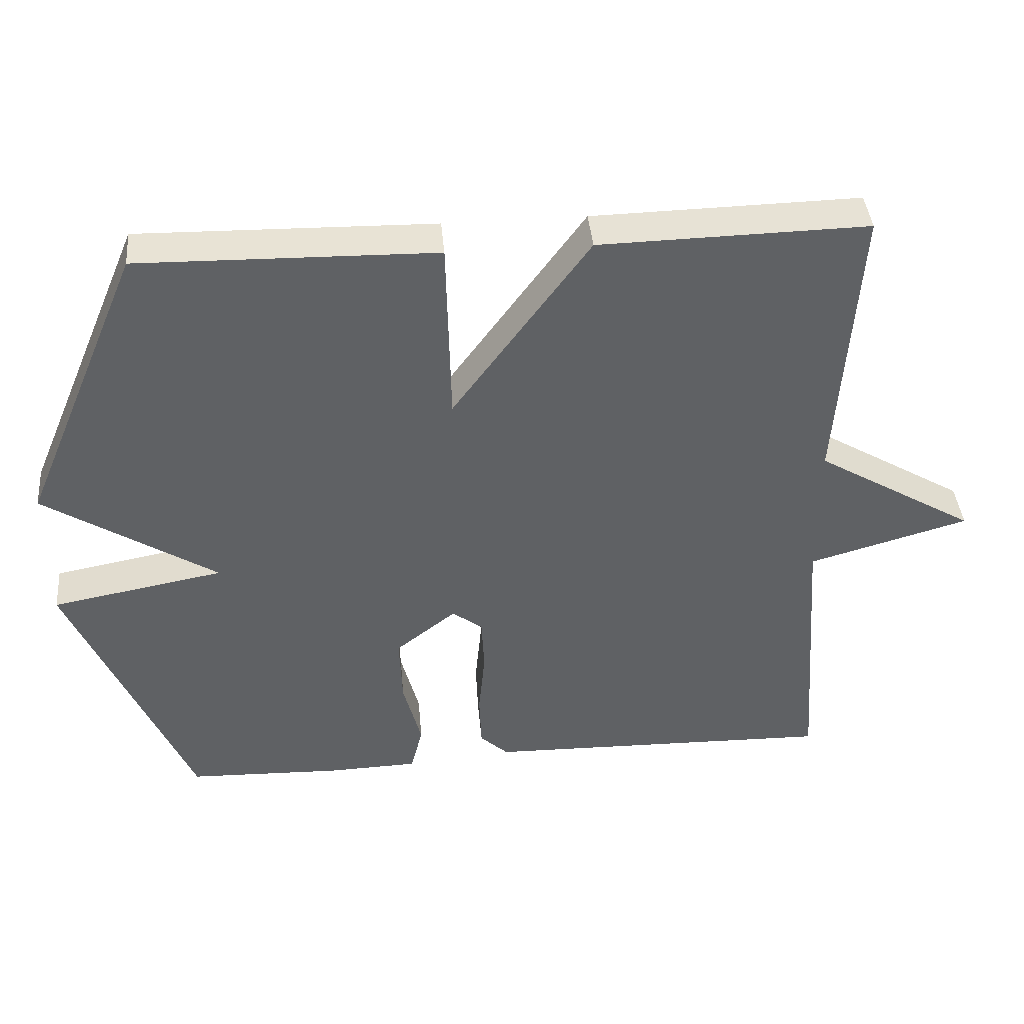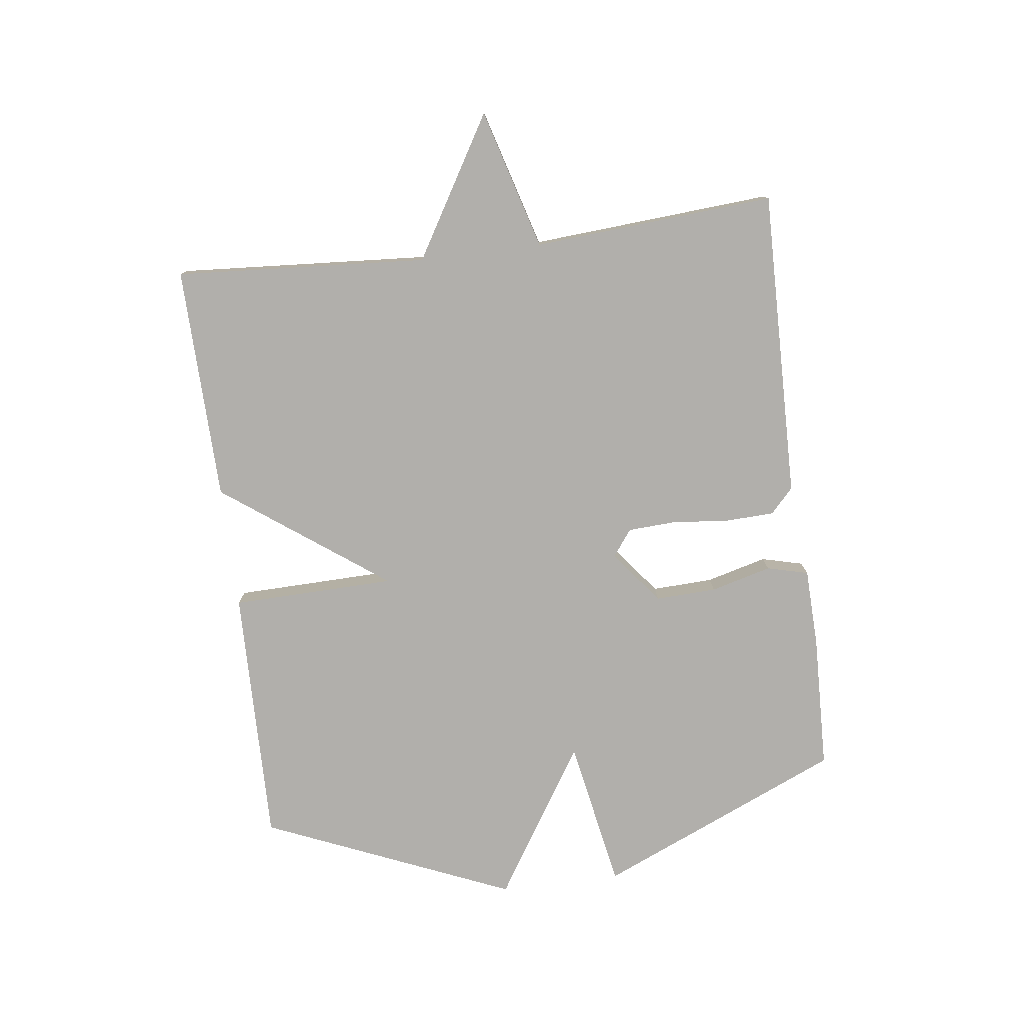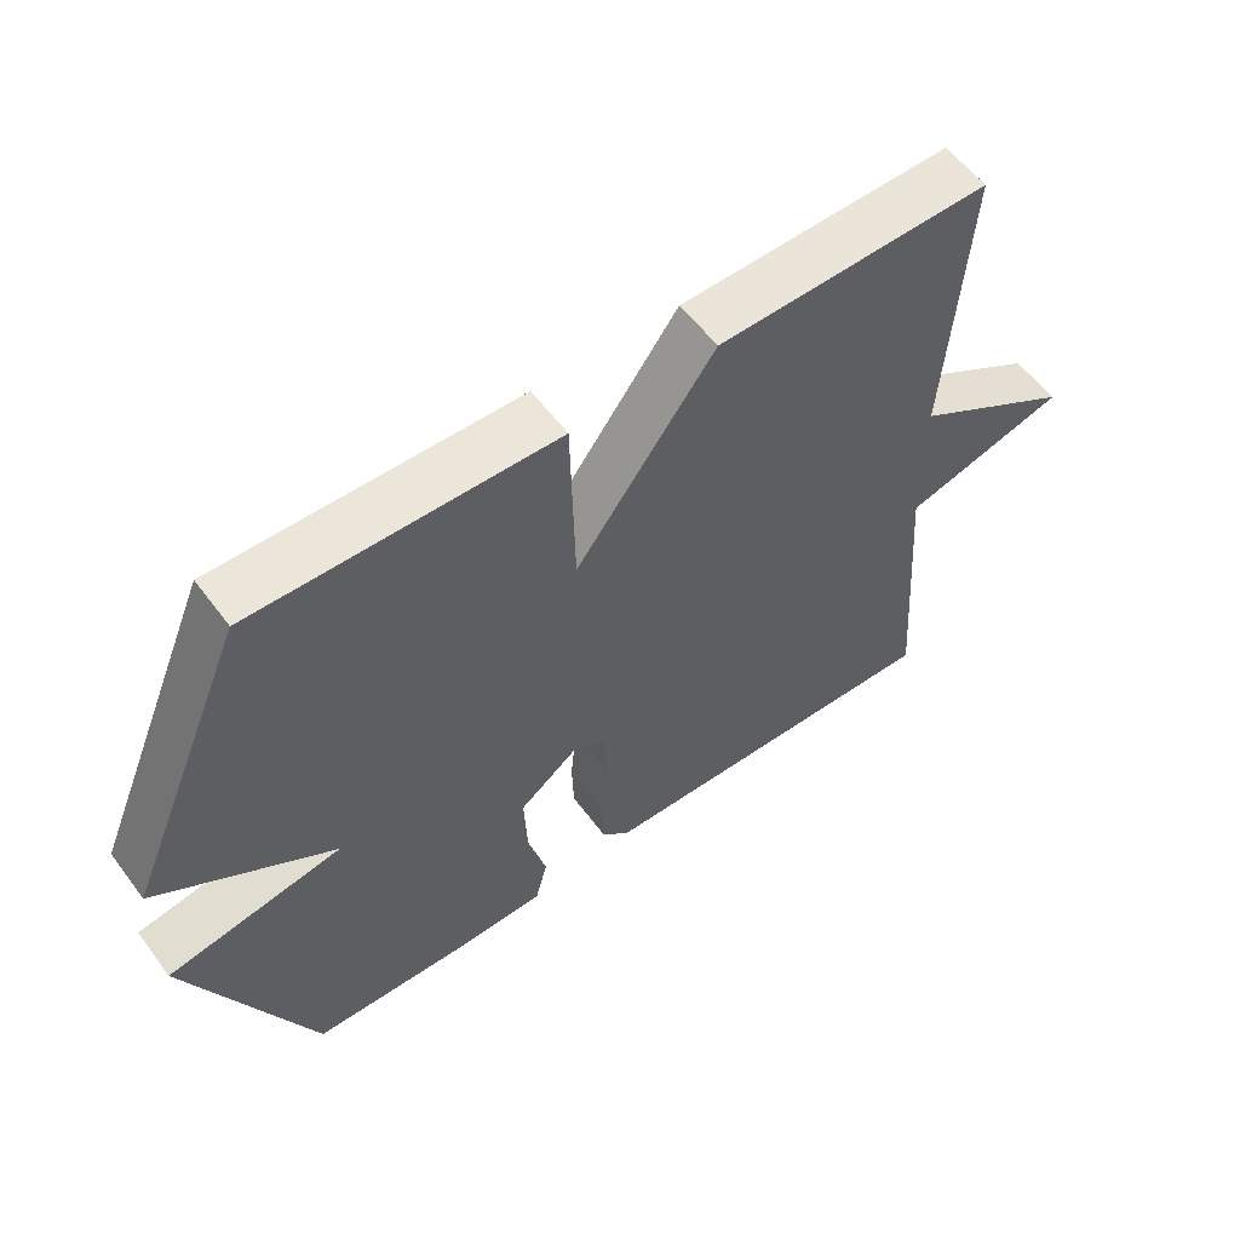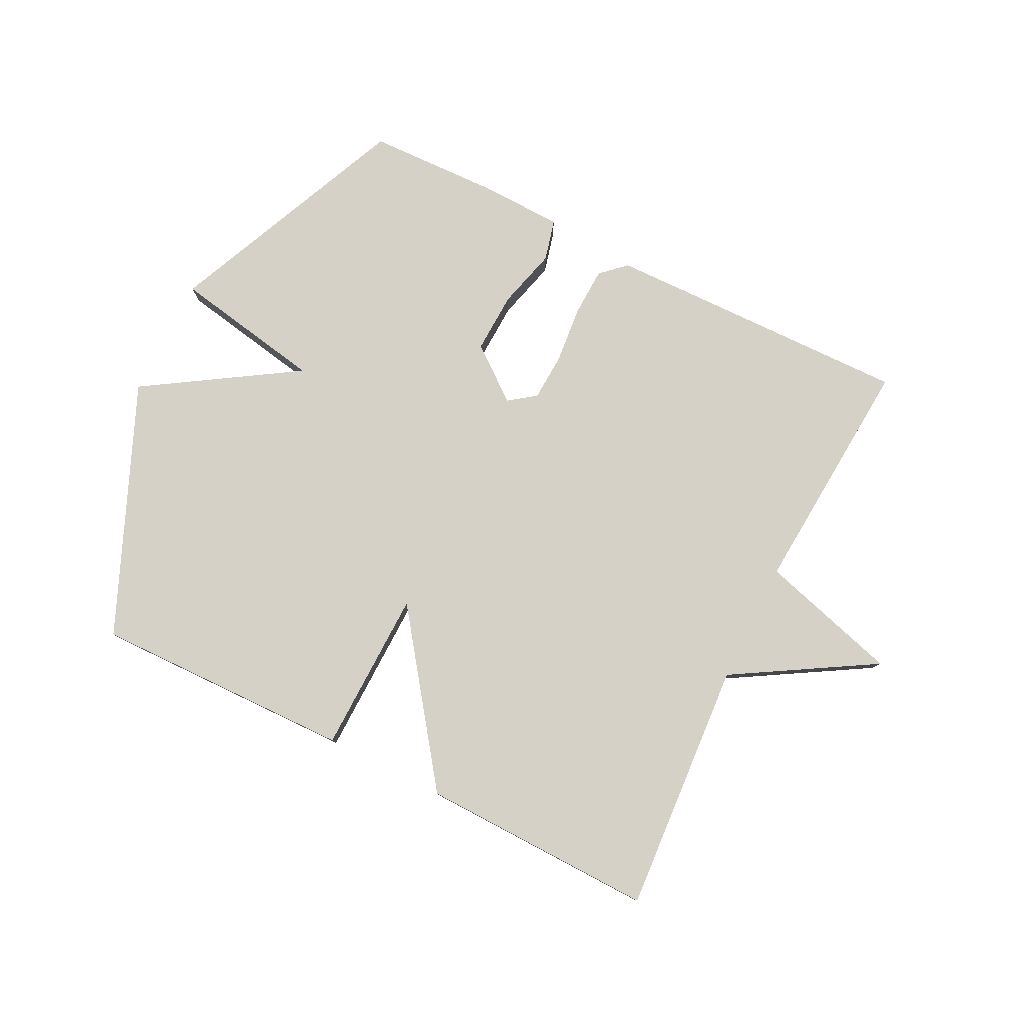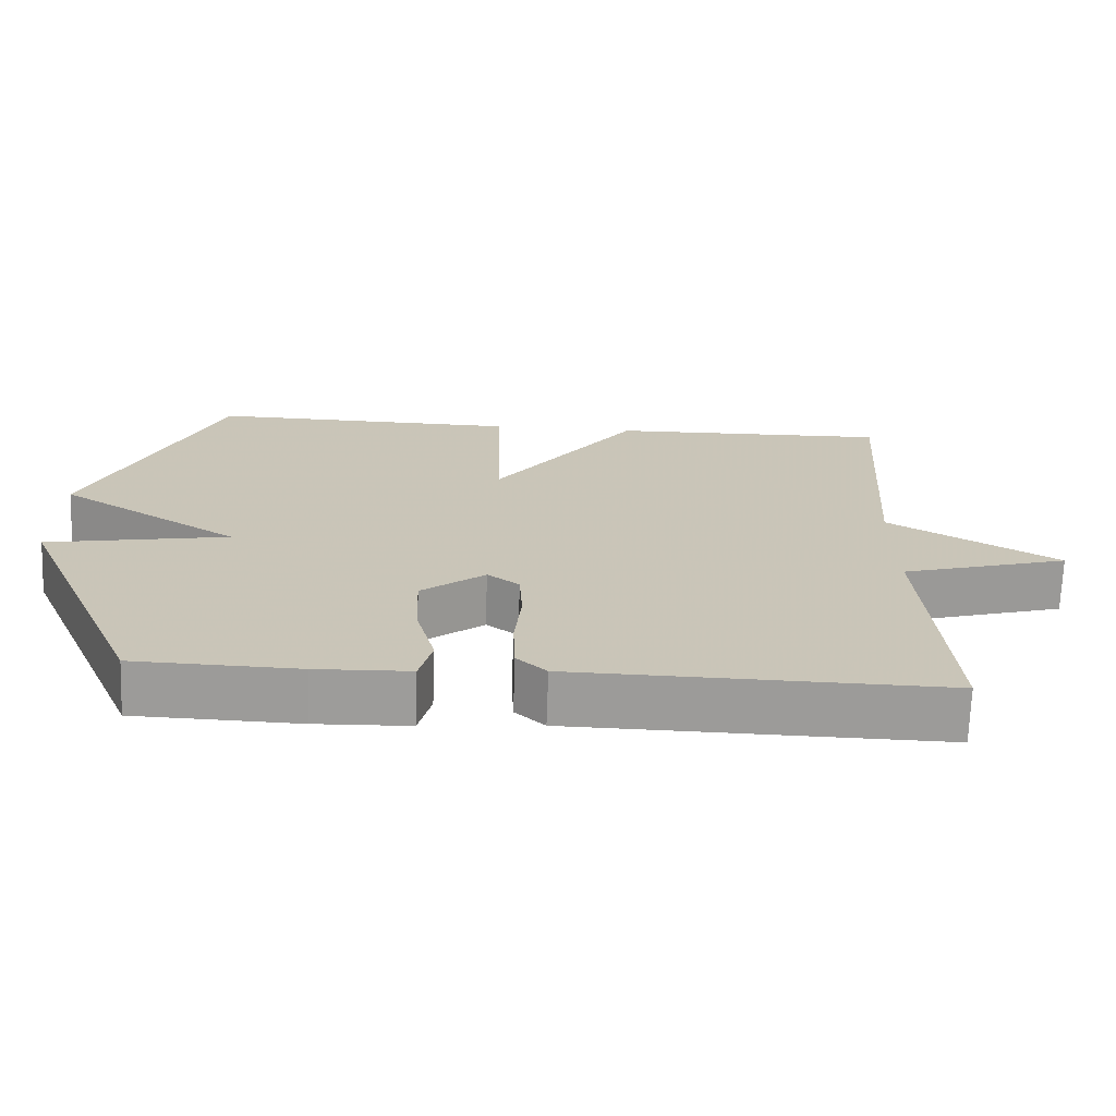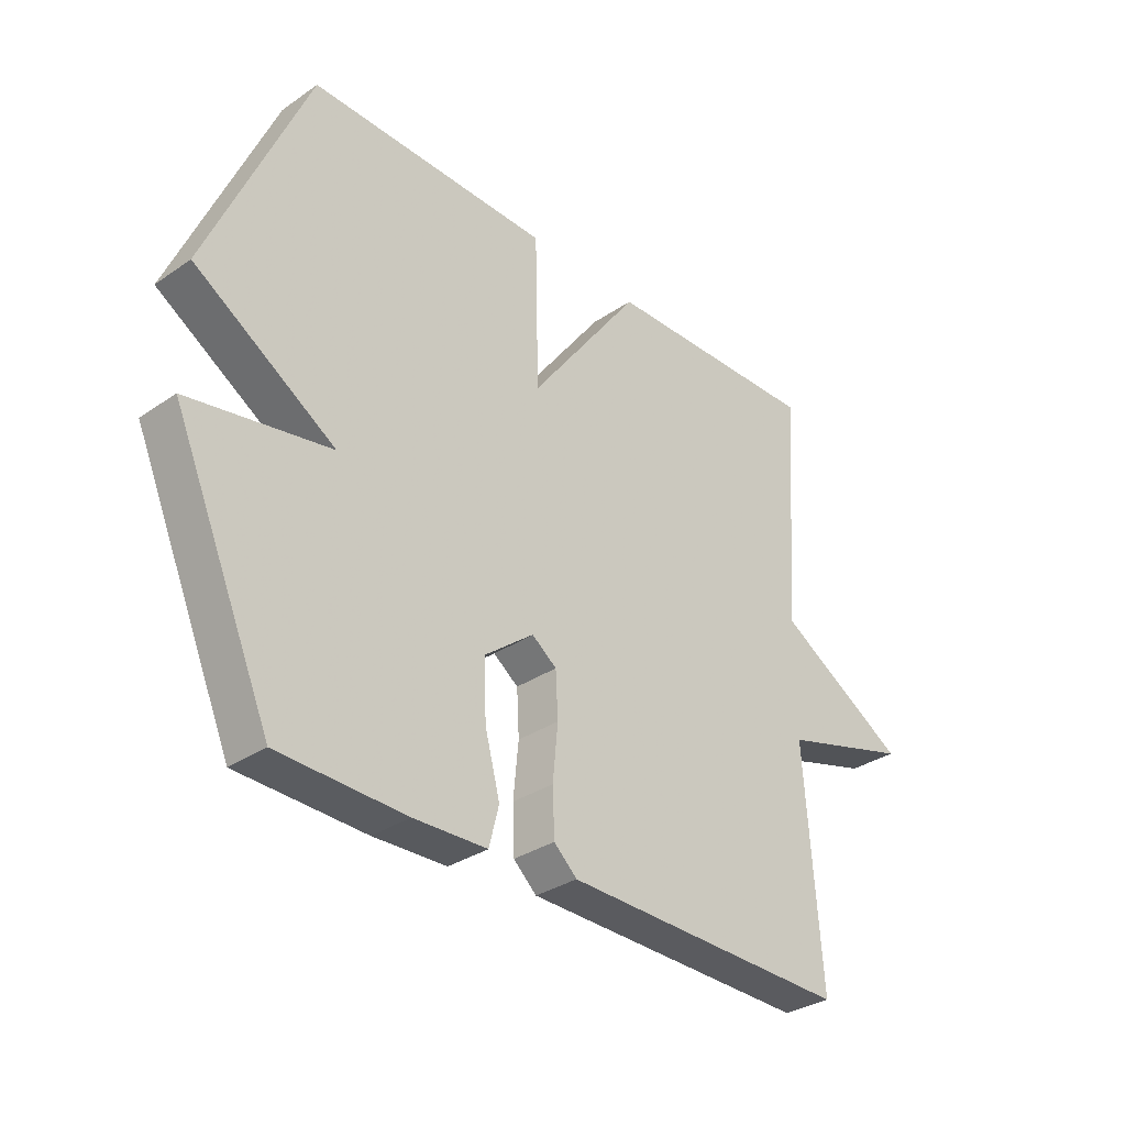
<metadata>
{"format":"obj","ext":"obj","renderer":"f3d","projection":"perspective","resolution":1024,"background":"white","views":[{"elev":41.0,"azim":-5.1,"up":"+Z"},{"elev":-78.1,"azim":97.3,"up":"+Y"},{"elev":57.2,"azim":-36.3,"up":"+Z"},{"elev":79.5,"azim":26.6,"up":"+Y"},{"elev":-70.0,"azim":-2.0,"up":"+Z"},{"elev":-32.6,"azim":-46.5,"up":"+Z"}]}
</metadata>
<code>
v 0.5 0.07 0.5
v 0.472 0.07 0.091
v 0.699 0.07 -0.044
v 0.472 0.07 -0.109
v 0.5 0.07 -0.5
v 0.001 0.07 -0.49
v -0.039 0.07 -0.453
v -0.042 0.07 -0.374
v -0.033 0.07 -0.281
v -0.037 0.07 -0.204
v -0.08 0.07 -0.172
v -0.166 0.07 -0.239
v -0.162 0.07 -0.338
v -0.136 0.07 -0.436
v -0.153 0.07 -0.503
v -0.28 0.07 -0.507
v -0.5 0.07 -0.5
v -0.672 0.07 -0.104
v -0.427 0.07 -0.059
v -0.672 0.07 0.096
v -0.5 0.07 0.5
v -0.08 0.07 0.492
v -0.074 0.07 0.227
v 0.12 0.07 0.492
v 0.5 0 0.5
v 0.472 0 0.091
v 0.699 0 -0.044
v 0.472 0 -0.109
v 0.5 0 -0.5
v 0.001 0 -0.49
v -0.039 0 -0.453
v -0.042 0 -0.374
v -0.033 0 -0.281
v -0.037 0 -0.204
v -0.08 0 -0.172
v -0.166 0 -0.239
v -0.162 0 -0.338
v -0.136 0 -0.436
v -0.153 0 -0.503
v -0.28 0 -0.507
v -0.5 0 -0.5
v -0.672 0 -0.104
v -0.427 0 -0.059
v -0.672 0 0.096
v -0.5 0 0.5
v -0.08 0 0.492
v -0.074 0 0.227
v 0.12 0 0.492
f 23 24 1 2
f 21 22 23
f 20 21 23
f 19 20 23
f 2 3 4
f 23 2 4
f 19 23 4
f 17 18 19
f 16 17 19
f 15 16 19
f 14 15 19
f 13 14 19
f 12 13 19
f 11 12 19
f 11 19 4
f 10 11 4 5
f 9 10 5 6
f 6 7 8 9
f 26 25 48 47
f 47 46 45
f 47 45 44
f 47 44 43
f 28 27 26
f 28 26 47
f 28 47 43
f 43 42 41
f 43 41 40
f 43 40 39
f 43 39 38
f 43 38 37
f 43 37 36
f 43 36 35
f 28 43 35
f 29 28 35 34
f 30 29 34 33
f 33 32 31 30
f 1 25 26 2
f 2 26 27 3
f 3 27 28 4
f 4 28 29 5
f 5 29 30 6
f 6 30 31 7
f 7 31 32 8
f 8 32 33 9
f 9 33 34 10
f 10 34 35 11
f 11 35 36 12
f 12 36 37 13
f 13 37 38 14
f 14 38 39 15
f 15 39 40 16
f 16 40 41 17
f 17 41 42 18
f 18 42 43 19
f 19 43 44 20
f 20 44 45 21
f 21 45 46 22
f 22 46 47 23
f 23 47 48 24
f 24 48 25 1

</code>
